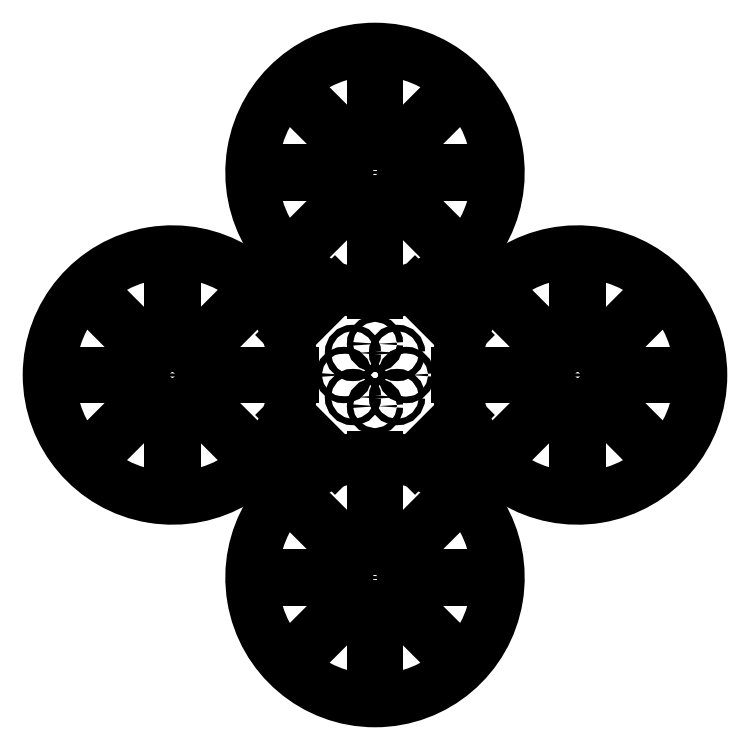
<metadata>
{"format":"dxf","ext":"dxf","renderer":"ezdxf+matplotlib","layout":"modelspace","background":"white","min_lineweight":24,"dpi":150}
</metadata>
<code>
0
SECTION
2
ENTITIES
0
ARC
8
0
10
1.11e-14
20
65
30
0
40
39
50
226.5
51
268.5
0
ARC
8
0
10
1.11e-14
20
65
30
0
40
39
50
181.5
51
223.5
0
ARC
8
0
10
1.11e-14
20
65
30
0
40
39
50
136.5
51
178.5
0
ARC
8
0
10
1.11e-14
20
65
30
0
40
39
50
91.47
51
133.5
0
ARC
8
0
10
1.11e-14
20
65
30
0
40
39
50
46.47
51
88.53
0
ARC
8
0
10
1.11e-14
20
65
30
0
40
39
50
1.469
51
43.53
0
ARC
8
0
10
1.11e-14
20
65
30
0
40
39
50
316.5
51
358.5
0
ARC
8
0
10
1.11e-14
20
65
30
0
40
39
50
271.5
51
313.5
0
ARC
8
0
10
65
20
0
30
0
40
39
50
271.5
51
313.5
0
ARC
8
0
10
65
20
0
30
0
40
39
50
316.5
51
358.5
0
ARC
8
0
10
65
20
0
30
0
40
39
50
1.469
51
43.53
0
ARC
8
0
10
65
20
0
30
0
40
39
50
46.47
51
88.53
0
ARC
8
0
10
65
20
0
30
0
40
39
50
91.47
51
133.5
0
ARC
8
0
10
65
20
0
30
0
40
39
50
136.5
51
178.5
0
ARC
8
0
10
65
20
0
30
0
40
39
50
181.5
51
223.5
0
ARC
8
0
10
65
20
0
30
0
40
39
50
226.5
51
268.5
0
ARC
8
0
10
-5.1e-15
20
-65
30
0
40
39
50
136.5
51
178.5
0
ARC
8
0
10
-5.1e-15
20
-65
30
0
40
39
50
91.47
51
133.5
0
ARC
8
0
10
-5.1e-15
20
-65
30
0
40
39
50
46.47
51
88.53
0
ARC
8
0
10
-5.1e-15
20
-65
30
0
40
39
50
1.469
51
43.53
0
ARC
8
0
10
-5.1e-15
20
-65
30
0
40
39
50
316.5
51
358.5
0
ARC
8
0
10
-5.1e-15
20
-65
30
0
40
39
50
271.5
51
313.5
0
ARC
8
0
10
-5.1e-15
20
-65
30
0
40
39
50
226.5
51
268.5
0
ARC
8
0
10
-5.1e-15
20
-65
30
0
40
39
50
181.5
51
223.5
0
ARC
8
0
10
-65
20
0
30
0
40
39
50
271.5
51
313.5
0
ARC
8
0
10
-65
20
0
30
0
40
39
50
226.5
51
268.5
0
ARC
8
0
10
-65
20
0
30
0
40
39
50
181.5
51
223.5
0
ARC
8
0
10
-65
20
0
30
0
40
39
50
136.5
51
178.5
0
ARC
8
0
10
-65
20
0
30
0
40
39
50
91.47
51
133.5
0
ARC
8
0
10
-65
20
0
30
0
40
39
50
46.47
51
88.53
0
ARC
8
0
10
-65
20
0
30
0
40
39
50
1.469
51
43.53
0
ARC
8
0
10
-65
20
0
30
0
40
39
50
316.5
51
358.5
0
ARC
8
0
10
7.5e-15
20
65
30
0
40
9
50
231.4
51
263.6
0
ARC
8
0
10
7.5e-15
20
65
30
0
40
9
50
186.4
51
218.6
0
ARC
8
0
10
7.5e-15
20
65
30
0
40
9
50
141.4
51
173.6
0
ARC
8
0
10
7.5e-15
20
65
30
0
40
9
50
96.38
51
128.6
0
ARC
8
0
10
7.5e-15
20
65
30
0
40
9
50
51.38
51
83.62
0
ARC
8
0
10
7.5e-15
20
65
30
0
40
9
50
6.379
51
38.62
0
ARC
8
0
10
7.5e-15
20
65
30
0
40
9
50
321.4
51
353.6
0
ARC
8
0
10
7.5e-15
20
65
30
0
40
9
50
276.4
51
308.6
0
ARC
8
0
10
65
20
0
30
0
40
9
50
231.4
51
263.6
0
ARC
8
0
10
65
20
0
30
0
40
9
50
276.4
51
308.6
0
ARC
8
0
10
65
20
0
30
0
40
9
50
321.4
51
353.6
0
ARC
8
0
10
65
20
0
30
0
40
9
50
6.379
51
38.62
0
ARC
8
0
10
65
20
0
30
0
40
9
50
51.38
51
83.62
0
ARC
8
0
10
65
20
0
30
0
40
9
50
96.38
51
128.6
0
ARC
8
0
10
65
20
0
30
0
40
9
50
141.4
51
173.6
0
ARC
8
0
10
65
20
0
30
0
40
9
50
186.4
51
218.6
0
ARC
8
0
10
-1.6e-15
20
-65
30
0
40
9
50
141.4
51
173.6
0
ARC
8
0
10
-1.6e-15
20
-65
30
0
40
9
50
96.38
51
128.6
0
ARC
8
0
10
-1.6e-15
20
-65
30
0
40
9
50
51.38
51
83.62
0
ARC
8
0
10
-1.6e-15
20
-65
30
0
40
9
50
6.379
51
38.62
0
ARC
8
0
10
-1.6e-15
20
-65
30
0
40
9
50
321.4
51
353.6
0
ARC
8
0
10
-1.6e-15
20
-65
30
0
40
9
50
276.4
51
308.6
0
ARC
8
0
10
-1.6e-15
20
-65
30
0
40
9
50
231.4
51
263.6
0
ARC
8
0
10
-1.6e-15
20
-65
30
0
40
9
50
186.4
51
218.6
0
ARC
8
0
10
-65
20
0
30
0
40
9
50
353.6
51
6.379
0
ARC
8
0
10
-65
20
0
30
0
40
9
50
6.379
51
38.62
0
ARC
8
0
10
-65
20
0
30
0
40
9
50
38.62
51
51.38
0
ARC
8
0
10
-65
20
0
30
0
40
9
50
51.38
51
83.62
0
ARC
8
0
10
-65
20
0
30
0
40
9
50
83.62
51
96.38
0
ARC
8
0
10
-65
20
0
30
0
40
9
50
96.38
51
128.6
0
ARC
8
0
10
-65
20
0
30
0
40
9
50
128.6
51
141.4
0
ARC
8
0
10
-65
20
0
30
0
40
9
50
141.4
51
173.6
0
ARC
8
0
10
-65
20
0
30
0
40
9
50
173.6
51
186.4
0
ARC
8
0
10
-65
20
0
30
0
40
9
50
186.4
51
218.6
0
ARC
8
0
10
-65
20
0
30
0
40
9
50
218.6
51
231.4
0
ARC
8
0
10
-65
20
0
30
0
40
9
50
231.4
51
263.6
0
ARC
8
0
10
-65
20
0
30
0
40
9
50
263.6
51
276.4
0
ARC
8
0
10
-65
20
0
30
0
40
9
50
276.4
51
308.6
0
ARC
8
0
10
-65
20
0
30
0
40
9
50
308.6
51
321.4
0
ARC
8
0
10
-65
20
0
30
0
40
9
50
321.4
51
353.6
0
CIRCLE
8
0
10
7.5e-15
20
65
30
0
40
4
0
CIRCLE
8
0
10
65
20
0
30
0
40
4
0
CIRCLE
8
0
10
-1.6e-15
20
-65
30
0
40
4
0
CIRCLE
8
0
10
-65
20
0
30
0
40
4
0
LINE
8
0
10
-5.617
20
72.03
30
0
11
-26.86
21
93.28
31
0
0
LINE
8
0
10
-7.032
20
70.62
30
0
11
-28.28
21
91.86
31
0
0
LINE
8
0
10
5.617
20
57.97
30
0
11
26.86
21
36.72
31
0
0
LINE
8
0
10
7.032
20
59.38
30
0
11
28.28
21
38.14
31
0
0
LINE
8
0
10
-1
20
26.01
30
0
11
-1
21
56.06
31
0
0
LINE
8
0
10
-1
20
73.94
30
0
11
-1
21
104
31
0
0
LINE
8
0
10
1
20
26.01
30
0
11
1
21
56.06
31
0
0
LINE
8
0
10
1
20
73.94
30
0
11
1
21
104
31
0
0
LINE
8
0
10
-5.617
20
57.97
30
0
11
-26.86
21
36.72
31
0
0
LINE
8
0
10
-7.032
20
59.38
30
0
11
-28.28
21
38.14
31
0
0
LINE
8
0
10
-38.99
20
64
30
0
11
-8.944
21
64
31
0
0
LINE
8
0
10
-38.99
20
66
30
0
11
-8.944
21
66
31
0
0
LINE
8
0
10
8.944
20
66
30
0
11
38.99
21
66
31
0
0
LINE
8
0
10
8.944
20
64
30
0
11
38.99
21
64
31
0
0
LINE
8
0
10
7.032
20
70.62
30
0
11
28.28
21
91.86
31
0
0
LINE
8
0
10
5.617
20
72.03
30
0
11
26.86
21
93.28
31
0
0
LINE
8
0
10
59.38
20
7.032
30
0
11
38.14
21
28.28
31
0
0
LINE
8
0
10
57.97
20
5.617
30
0
11
36.72
21
26.86
31
0
0
LINE
8
0
10
64
20
8.944
30
0
11
64
21
38.99
31
0
0
LINE
8
0
10
66
20
8.944
30
0
11
66
21
38.99
31
0
0
LINE
8
0
10
72.03
20
5.617
30
0
11
93.28
21
26.86
31
0
0
LINE
8
0
10
70.62
20
7.032
30
0
11
91.86
21
28.28
31
0
0
LINE
8
0
10
26.01
20
1
30
0
11
56.06
21
1
31
0
0
LINE
8
0
10
73.94
20
1
30
0
11
104
21
1
31
0
0
LINE
8
0
10
26.01
20
-1
30
0
11
56.06
21
-1
31
0
0
LINE
8
0
10
73.94
20
-1
30
0
11
104
21
-1
31
0
0
LINE
8
0
10
72.03
20
-5.617
30
0
11
93.28
21
-26.86
31
0
0
LINE
8
0
10
70.62
20
-7.032
30
0
11
91.86
21
-28.28
31
0
0
LINE
8
0
10
64
20
-38.99
30
0
11
64
21
-8.944
31
0
0
LINE
8
0
10
66
20
-38.99
30
0
11
66
21
-8.944
31
0
0
LINE
8
0
10
59.38
20
-7.032
30
0
11
38.14
21
-28.28
31
0
0
LINE
8
0
10
57.97
20
-5.617
30
0
11
36.72
21
-26.86
31
0
0
LINE
8
0
10
5.617
20
-57.97
30
0
11
26.86
21
-36.72
31
0
0
LINE
8
0
10
7.032
20
-59.38
30
0
11
28.28
21
-38.14
31
0
0
LINE
8
0
10
1
20
-56.06
30
0
11
1
21
-26.01
31
0
0
LINE
8
0
10
1
20
-104
30
0
11
1
21
-73.94
31
0
0
LINE
8
0
10
-1
20
-56.06
30
0
11
-1
21
-26.01
31
0
0
LINE
8
0
10
-1
20
-104
30
0
11
-1
21
-73.94
31
0
0
LINE
8
0
10
-5.617
20
-57.97
30
0
11
-26.86
21
-36.72
31
0
0
LINE
8
0
10
-7.032
20
-59.38
30
0
11
-28.28
21
-38.14
31
0
0
LINE
8
0
10
8.944
20
-64
30
0
11
38.99
21
-64
31
0
0
LINE
8
0
10
8.944
20
-66
30
0
11
38.99
21
-66
31
0
0
LINE
8
0
10
-38.99
20
-66
30
0
11
-8.944
21
-66
31
0
0
LINE
8
0
10
-38.99
20
-64
30
0
11
-8.944
21
-64
31
0
0
LINE
8
0
10
-7.032
20
-70.62
30
0
11
-28.28
21
-91.86
31
0
0
LINE
8
0
10
-5.617
20
-72.03
30
0
11
-26.86
21
-93.28
31
0
0
LINE
8
0
10
7.032
20
-70.62
30
0
11
28.28
21
-91.86
31
0
0
LINE
8
0
10
5.617
20
-72.03
30
0
11
26.86
21
-93.28
31
0
0
LINE
8
0
10
-64
20
-38.99
30
0
11
-64
21
-8.944
31
0
0
LINE
8
0
10
-66
20
-38.99
30
0
11
-66
21
-8.944
31
0
0
LINE
8
0
10
-57.97
20
-5.617
30
0
11
-36.72
21
-26.86
31
0
0
LINE
8
0
10
-59.38
20
-7.032
30
0
11
-38.14
21
-28.28
31
0
0
LINE
8
0
10
-104
20
-1
30
0
11
-73.94
21
-1
31
0
0
LINE
8
0
10
-56.06
20
-1
30
0
11
-26.01
21
-1
31
0
0
LINE
8
0
10
-104
20
1
30
0
11
-73.94
21
1
31
0
0
LINE
8
0
10
-56.06
20
1
30
0
11
-26.01
21
1
31
0
0
LINE
8
0
10
-72.03
20
-5.617
30
0
11
-93.28
21
-26.86
31
0
0
LINE
8
0
10
-70.62
20
-7.032
30
0
11
-91.86
21
-28.28
31
0
0
LINE
8
0
10
-57.97
20
5.617
30
0
11
-36.72
21
26.86
31
0
0
LINE
8
0
10
-59.38
20
7.032
30
0
11
-38.14
21
28.28
31
0
0
LINE
8
0
10
-70.62
20
7.032
30
0
11
-91.86
21
28.28
31
0
0
LINE
8
0
10
-72.03
20
5.617
30
0
11
-93.28
21
26.86
31
0
0
LINE
8
0
10
-66
20
8.944
30
0
11
-66
21
38.99
31
0
0
LINE
8
0
10
-64
20
8.944
30
0
11
-64
21
38.99
31
0
0
CIRCLE
8
0
10
7e-16
20
10
30
0
40
1
0
CIRCLE
8
0
10
7.071
20
7.071
30
0
40
1
0
CIRCLE
8
0
10
10
20
0
30
0
40
1
0
CIRCLE
8
0
10
7.071
20
-7.071
30
0
40
1
0
CIRCLE
8
0
10
-7e-16
20
-10
30
0
40
1
0
CIRCLE
8
0
10
-7.071
20
-7.071
30
0
40
1
0
CIRCLE
8
0
10
-10
20
0
30
0
40
1
0
CIRCLE
8
0
10
-7.071
20
7.071
30
0
40
1
0
CIRCLE
8
0
10
65
20
-6
30
0
40
1
0
CIRCLE
8
0
10
60.76
20
-4.243
30
0
40
1
0
CIRCLE
8
0
10
59
20
0
30
0
40
1
0
CIRCLE
8
0
10
60.76
20
4.243
30
0
40
1
0
CIRCLE
8
0
10
65
20
6
30
0
40
1
0
CIRCLE
8
0
10
69.24
20
4.243
30
0
40
1
0
CIRCLE
8
0
10
71
20
0
30
0
40
1
0
CIRCLE
8
0
10
69.24
20
-4.243
30
0
40
1
0
CIRCLE
8
0
10
6
20
65
30
0
40
1
0
CIRCLE
8
0
10
4.243
20
60.76
30
0
40
1
0
CIRCLE
8
0
10
7.3e-15
20
59
30
0
40
1
0
CIRCLE
8
0
10
-4.243
20
60.76
30
0
40
1
0
CIRCLE
8
0
10
-6
20
65
30
0
40
1
0
CIRCLE
8
0
10
-4.243
20
69.24
30
0
40
1
0
CIRCLE
8
0
10
8e-15
20
71
30
0
40
1
0
CIRCLE
8
0
10
4.243
20
69.24
30
0
40
1
0
CIRCLE
8
0
10
-60.76
20
-4.243
30
0
40
1
0
CIRCLE
8
0
10
-59
20
0
30
0
40
1
0
CIRCLE
8
0
10
-60.76
20
4.243
30
0
40
1
0
CIRCLE
8
0
10
-65
20
6
30
0
40
1
0
CIRCLE
8
0
10
-69.24
20
4.243
30
0
40
1
0
CIRCLE
8
0
10
-71
20
0
30
0
40
1
0
CIRCLE
8
0
10
-69.24
20
-4.243
30
0
40
1
0
CIRCLE
8
0
10
-65
20
-6
30
0
40
1
0
CIRCLE
8
0
10
-4.243
20
-60.76
30
0
40
1
0
CIRCLE
8
0
10
-1.3e-15
20
-59
30
0
40
1
0
CIRCLE
8
0
10
4.243
20
-60.76
30
0
40
1
0
CIRCLE
8
0
10
6
20
-65
30
0
40
1
0
CIRCLE
8
0
10
4.243
20
-69.24
30
0
40
1
0
CIRCLE
8
0
10
-2e-15
20
-71
30
0
40
1
0
CIRCLE
8
0
10
-4.243
20
-69.24
30
0
40
1
0
CIRCLE
8
0
10
-6
20
-65
30
0
40
1
0
LINE
8
0
10
-27.12
20
12.84
30
0
11
-12.84
21
27.12
31
0
0
LINE
8
0
10
12.84
20
27.12
30
0
11
27.12
21
12.84
31
0
0
LINE
8
0
10
27.12
20
-12.84
30
0
11
12.84
21
-27.12
31
0
0
LINE
8
0
10
-12.84
20
-27.12
30
0
11
-27.12
21
-12.84
31
0
0
ARC
8
0
10
-65
20
0
30
0
40
40
50
18.72
51
341.3
0
ARC
8
0
10
0
20
-65
30
0
40
40
50
108.7
51
71.28
0
ARC
8
0
10
65
20
0
30
0
40
40
50
198.7
51
161.3
0
ARC
8
0
10
7.1e-15
20
65
30
0
40
40
50
288.7
51
251.3
0
VIEWPORT
8
0
10
128.5
20
97.5
30
0
40
314.2
41
222.2
68
     1
69
     1
12
128.5
22
97.5
13
0
23
0
14
10
24
10
15
10
25
10
16
0
26
0
36
1
17
0
27
0
37
0
42
50
43
0
44
0
45
222.2
50
0
51
0
72
   100
90
   557152
1

281
     0
71
     1
74
     0
110
0
120
0
130
0
111
1
121
0
131
0
112
0
122
1
132
0
79
     0
146
0
170
     0
61
     5
348
45F
292
     1
282
     1
141
0
142
0
63
   256
361
51C
0
ENDSEC
0
EOF

</code>
